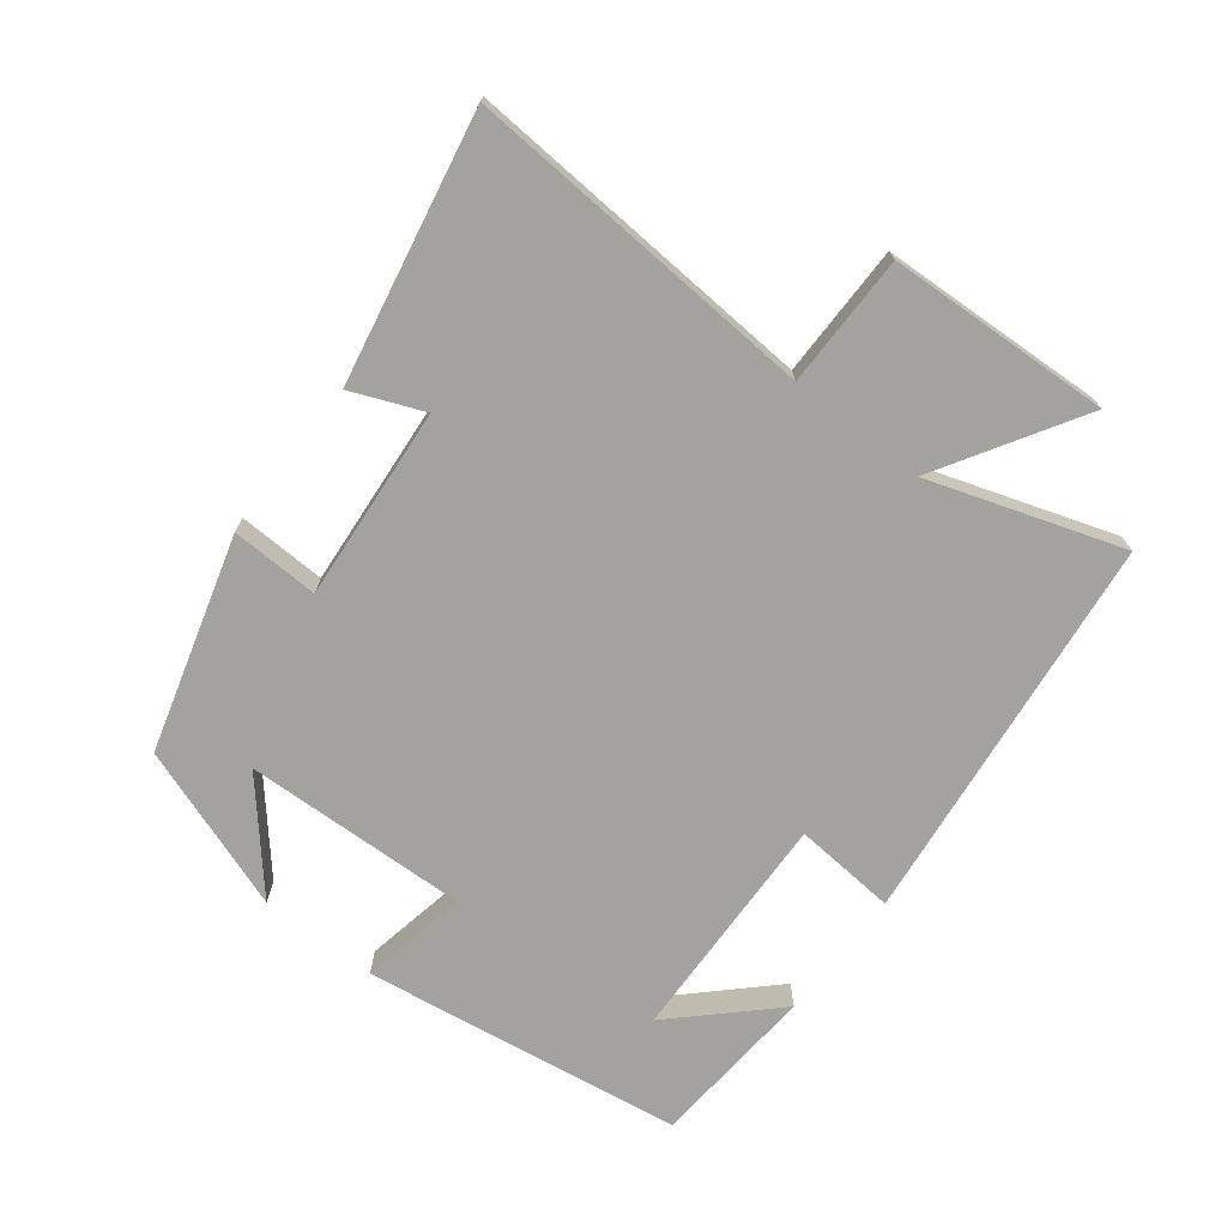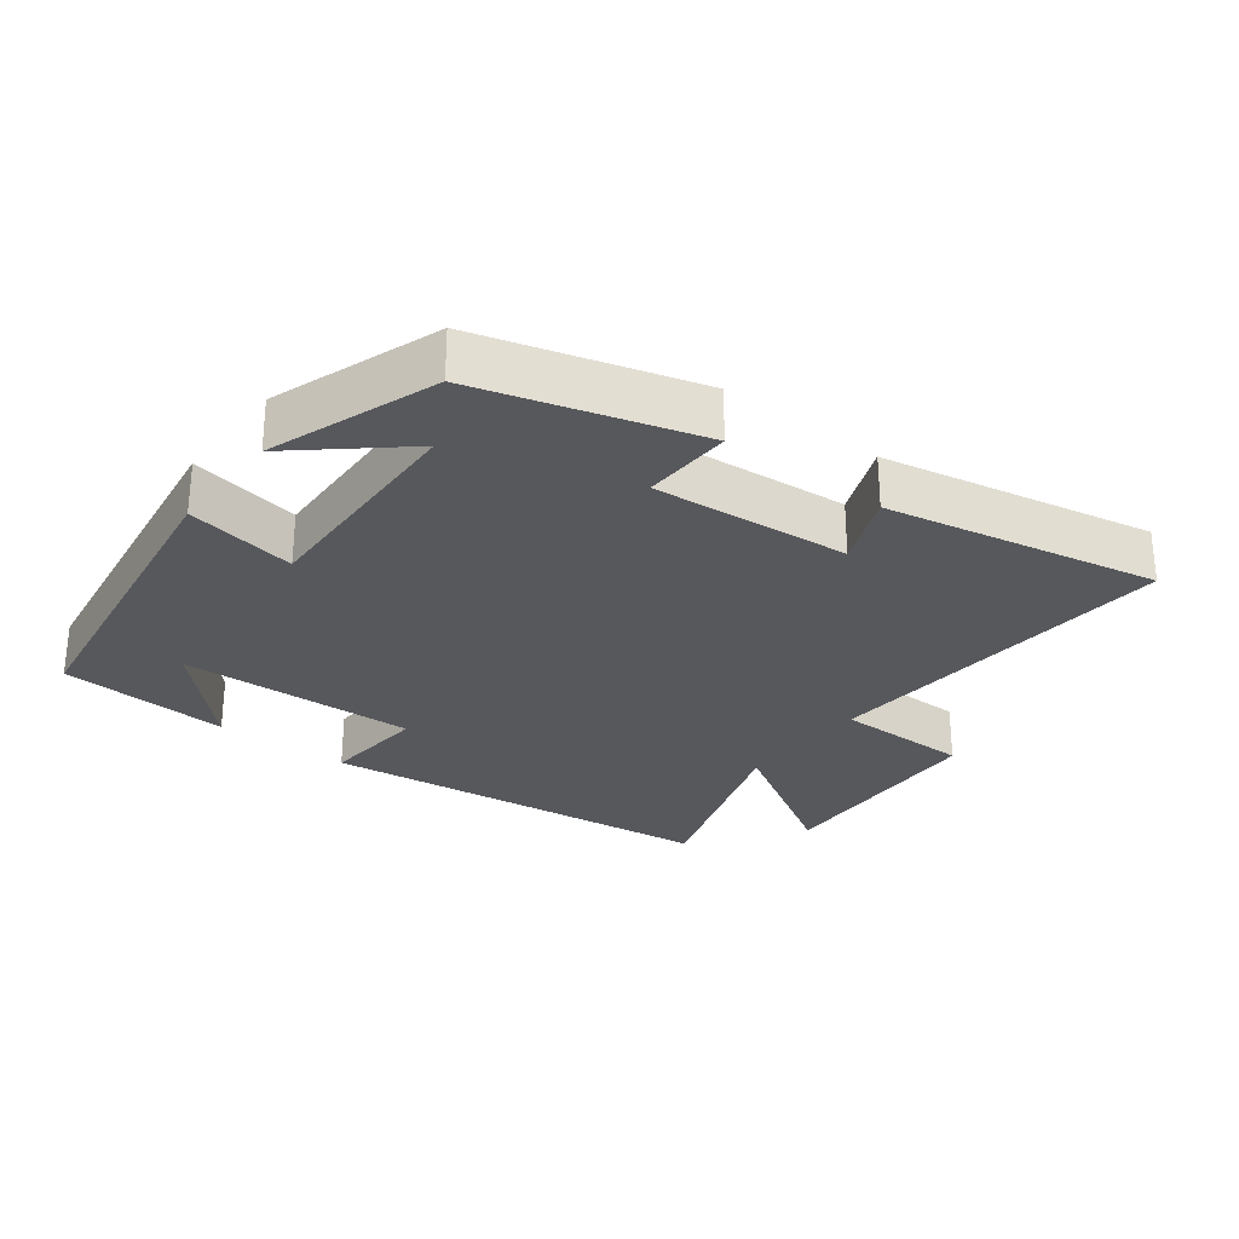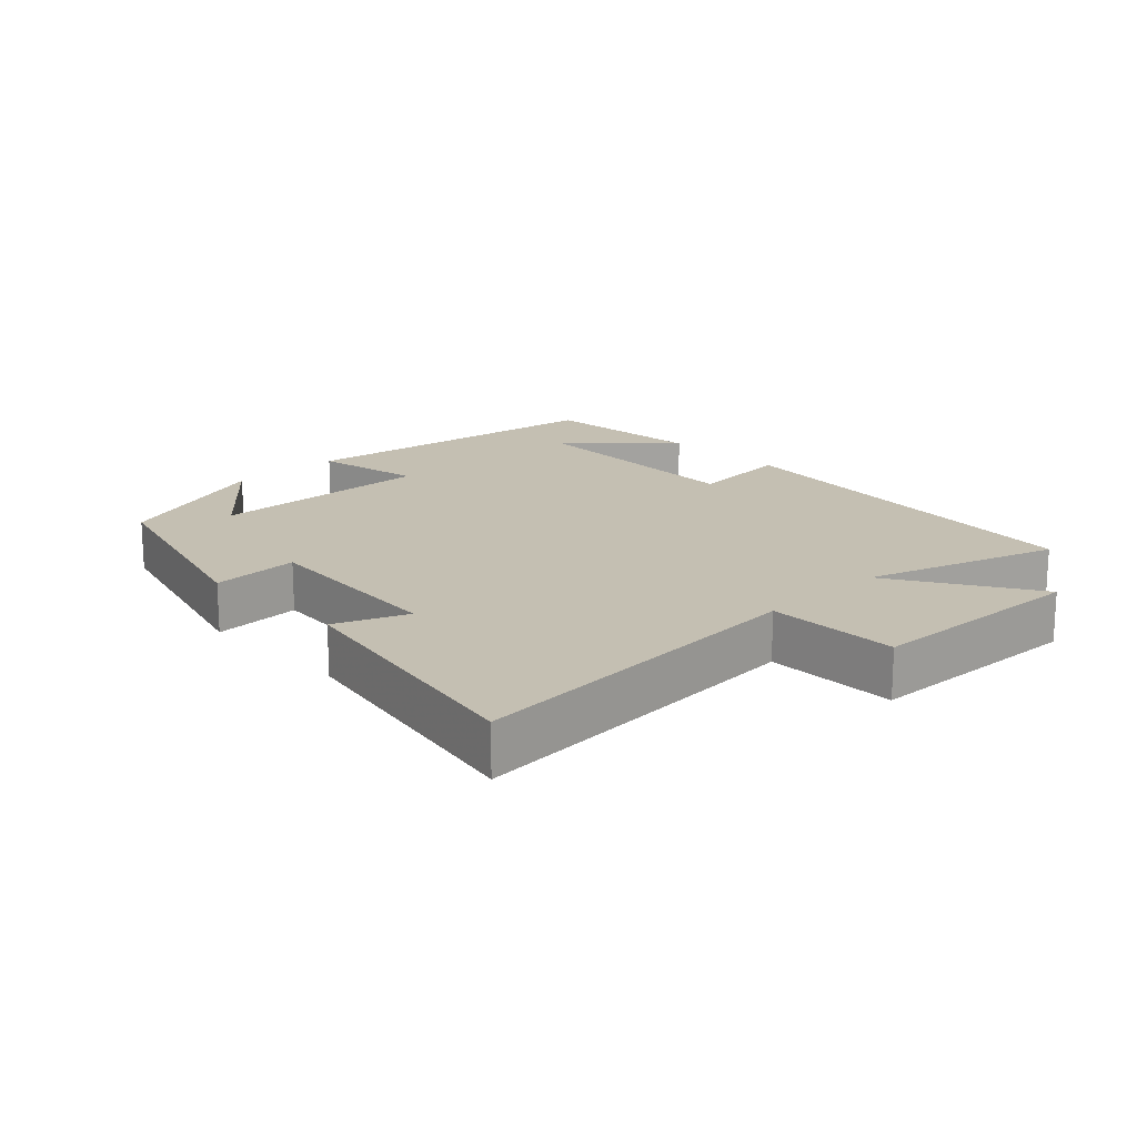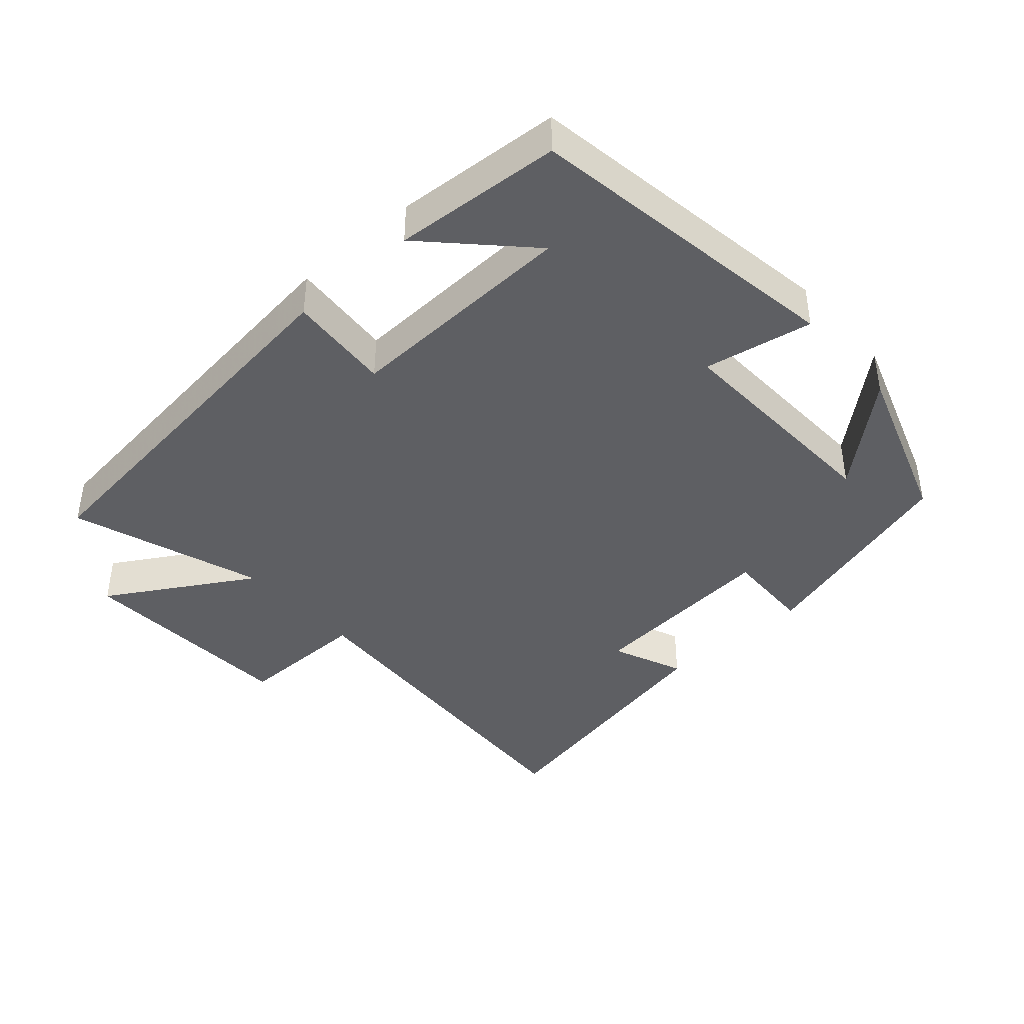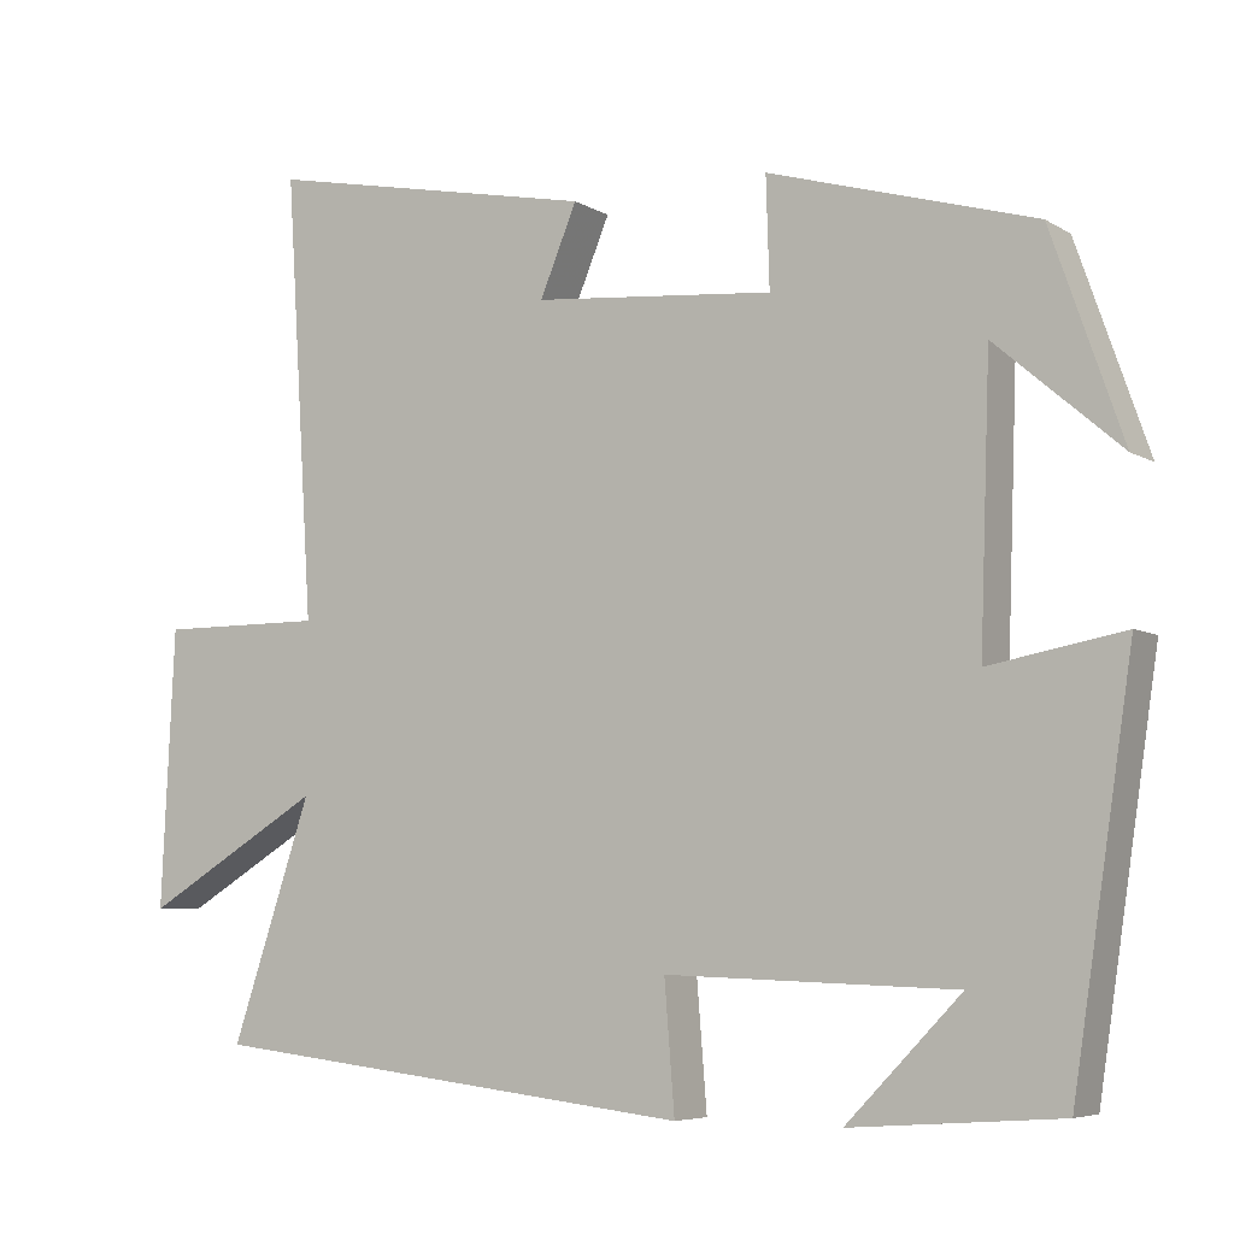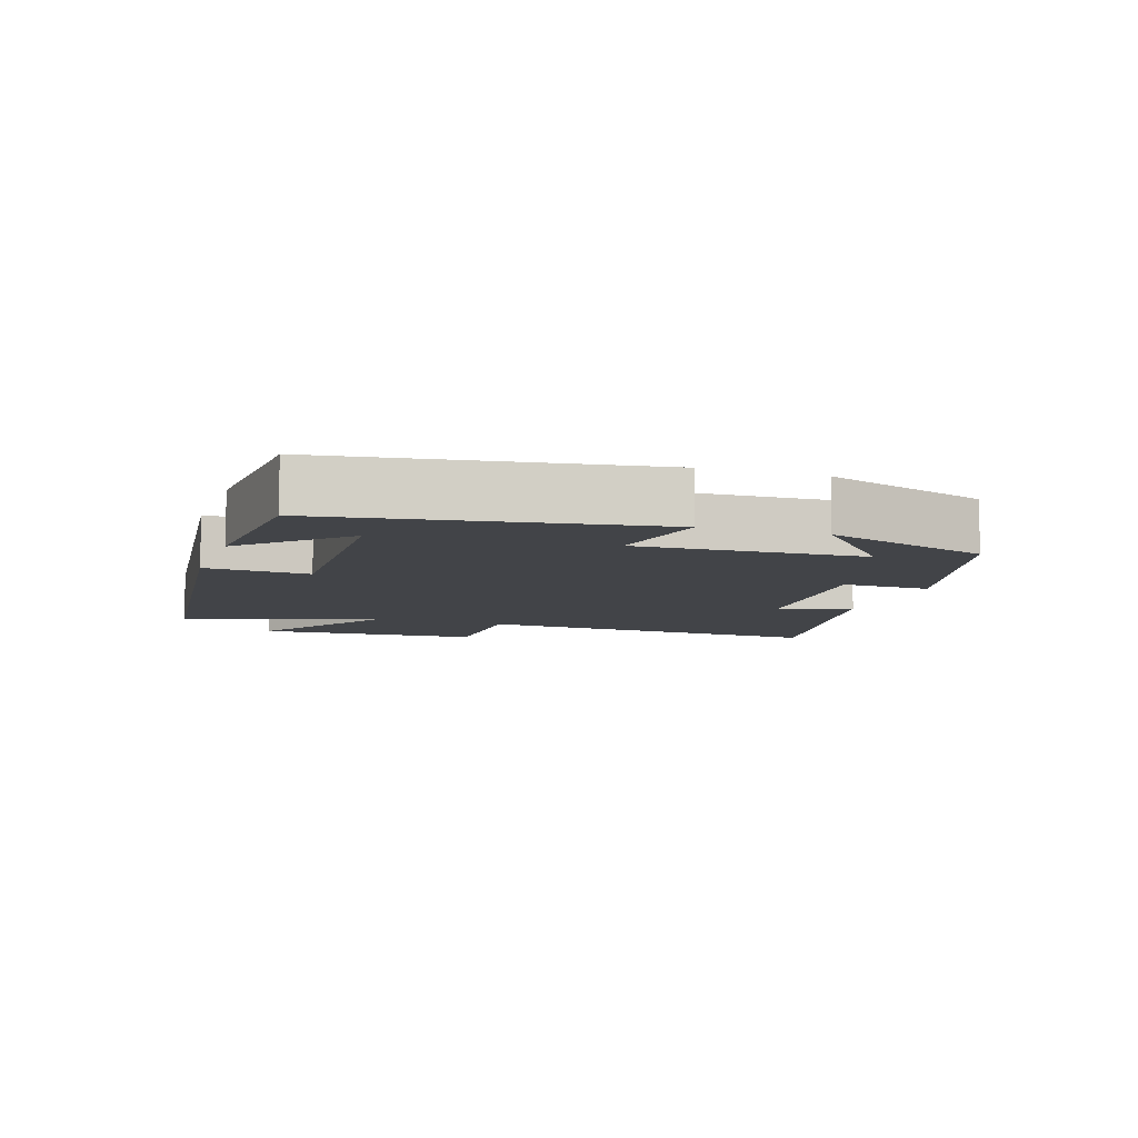
<metadata>
{"format":"obj","ext":"obj","renderer":"f3d","projection":"perspective","resolution":1024,"background":"white","views":[{"elev":-72.4,"azim":52.1,"up":"+Y"},{"elev":-28.1,"azim":-37.5,"up":"+Y"},{"elev":17.6,"azim":45.7,"up":"+Y"},{"elev":-41.4,"azim":-138.2,"up":"+Y"},{"elev":-6.1,"azim":-149.2,"up":"+Z"},{"elev":-8.1,"azim":-108.4,"up":"+Y"}]}
</metadata>
<code>
v -0.429 0.07 -0.482
v -0.5 0.07 -0.009
v -0.34 0.07 -0.039
v -0.352 0.07 0.293
v -0.5 0.07 0.165
v -0.415 0.07 0.409
v -0.099 0.07 0.5
v -0.103 0.07 0.37
v 0.183 0.07 0.394
v 0.139 0.07 0.5
v 0.533 0.07 0.578
v 0.5 0.07 0.053
v 0.696 0.07 0.053
v 0.712 0.07 -0.277
v 0.5 0.07 -0.149
v 0.595 0.07 -0.433
v 0.015 0.07 -0.5
v 0.027 0.07 -0.348
v -0.317 0.07 -0.36
v -0.181 0.07 -0.5
v -0.429 0 -0.482
v -0.5 0 -0.009
v -0.34 0 -0.039
v -0.352 0 0.293
v -0.5 0 0.165
v -0.415 0 0.409
v -0.099 0 0.5
v -0.103 0 0.37
v 0.183 0 0.394
v 0.139 0 0.5
v 0.533 0 0.578
v 0.5 0 0.053
v 0.696 0 0.053
v 0.712 0 -0.277
v 0.5 0 -0.149
v 0.595 0 -0.433
v 0.015 0 -0.5
v 0.027 0 -0.348
v -0.317 0 -0.36
v -0.181 0 -0.5
f 19 20 1
f 15 16 17 18
f 15 18 19
f 12 13 14 15
f 12 15 19
f 9 10 11 12
f 8 9 12 19
f 4 5 6
f 4 6 7 8
f 19 1 2 3
f 3 4 8 19
f 21 40 39
f 38 37 36 35
f 39 38 35
f 35 34 33 32
f 39 35 32
f 32 31 30 29
f 39 32 29 28
f 26 25 24
f 28 27 26 24
f 23 22 21 39
f 39 28 24 23
f 1 21 22 2
f 2 22 23 3
f 3 23 24 4
f 4 24 25 5
f 5 25 26 6
f 6 26 27 7
f 7 27 28 8
f 8 28 29 9
f 9 29 30 10
f 10 30 31 11
f 11 31 32 12
f 12 32 33 13
f 13 33 34 14
f 14 34 35 15
f 15 35 36 16
f 16 36 37 17
f 17 37 38 18
f 18 38 39 19
f 19 39 40 20
f 20 40 21 1

</code>
